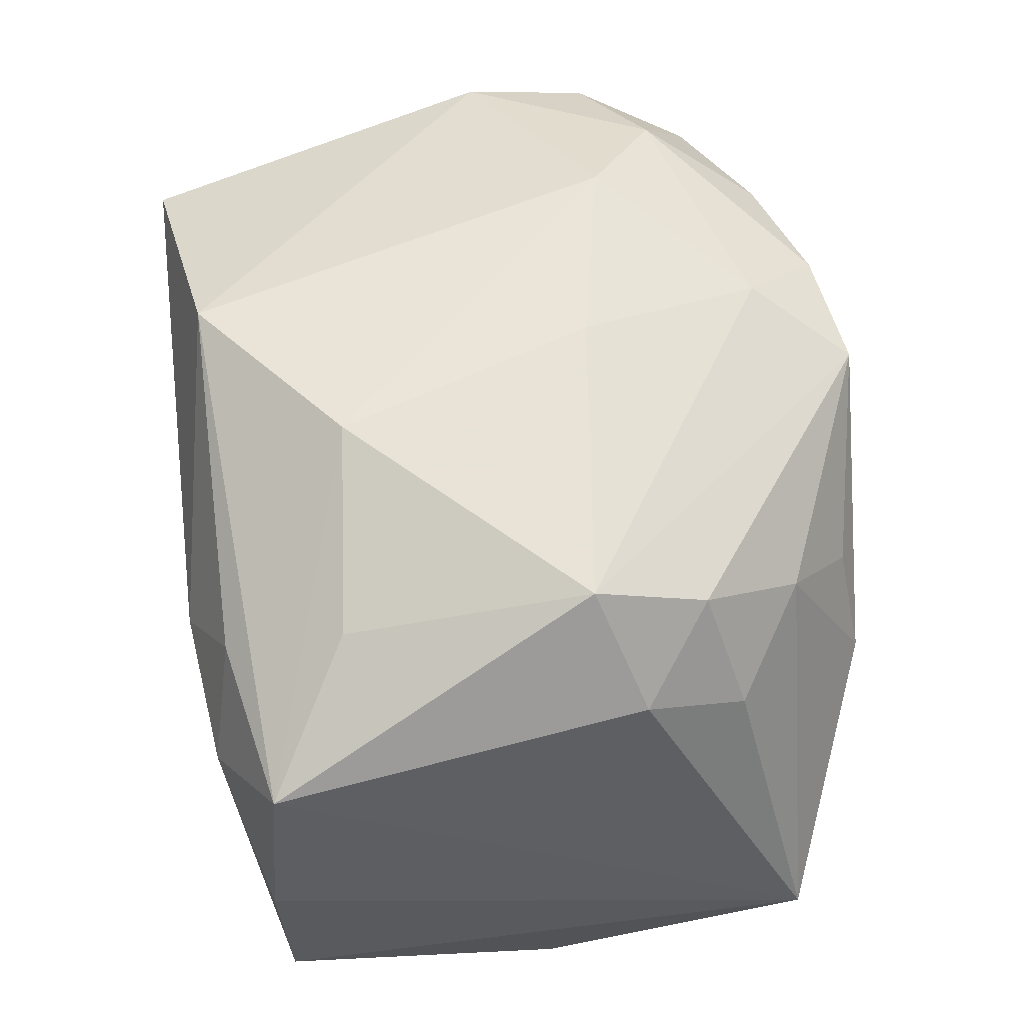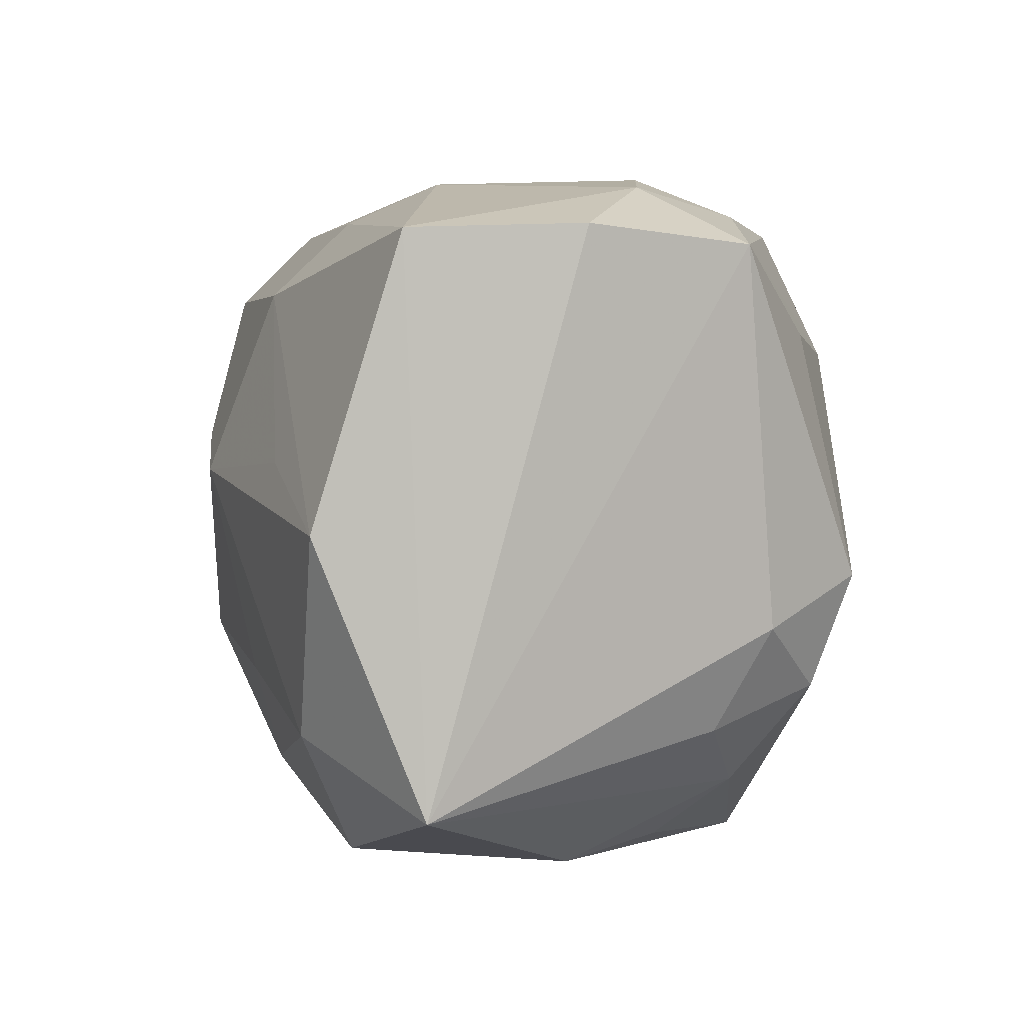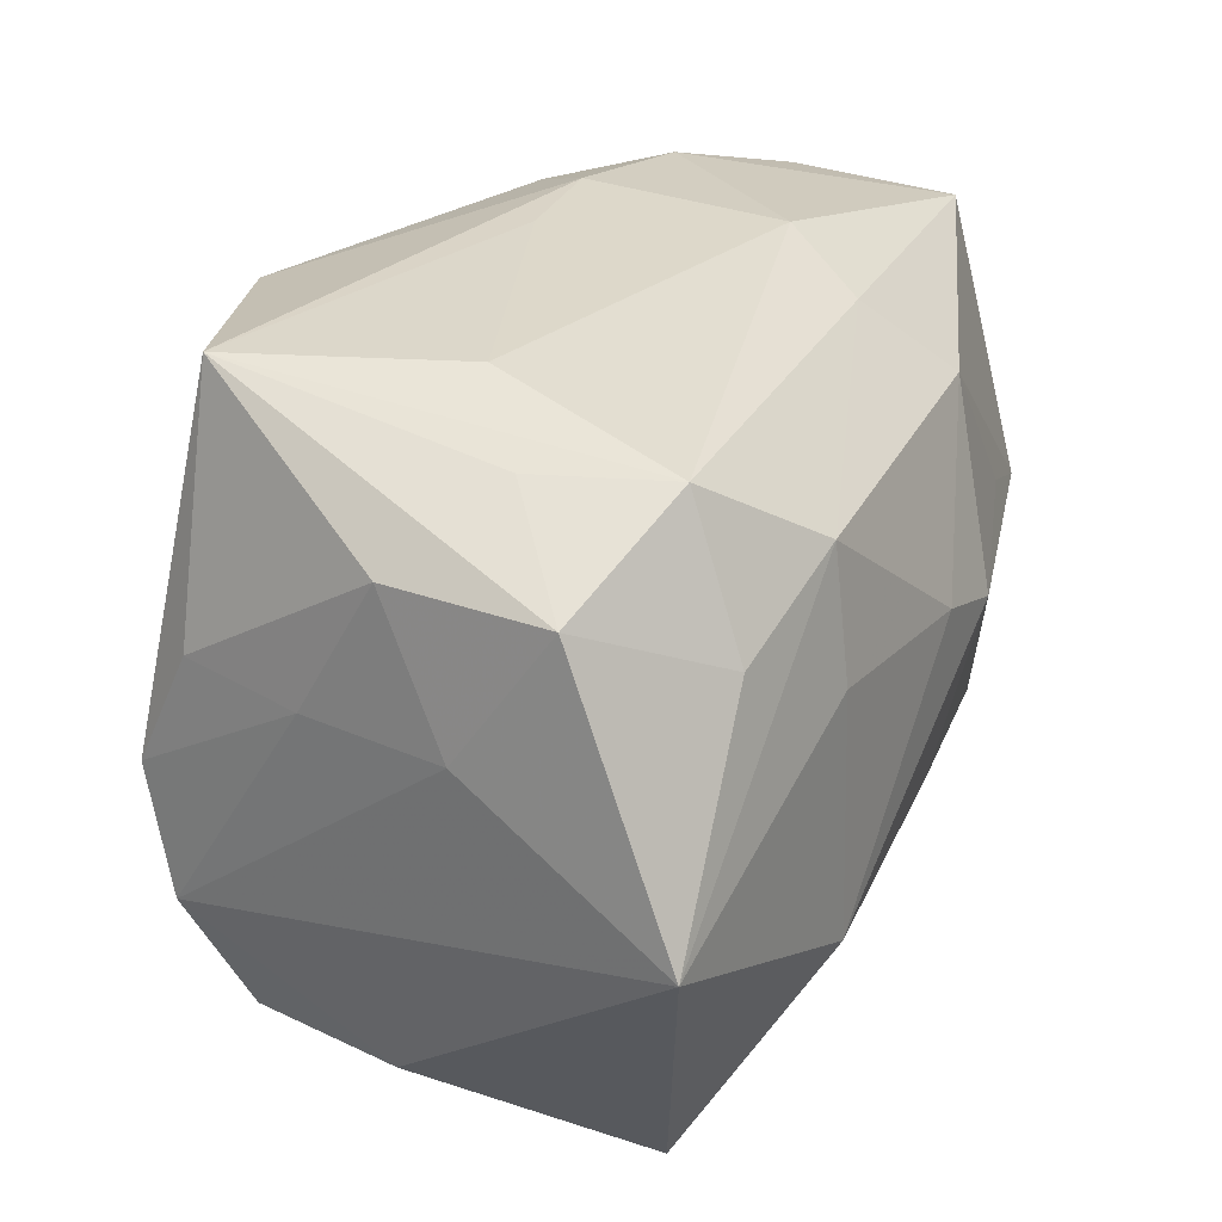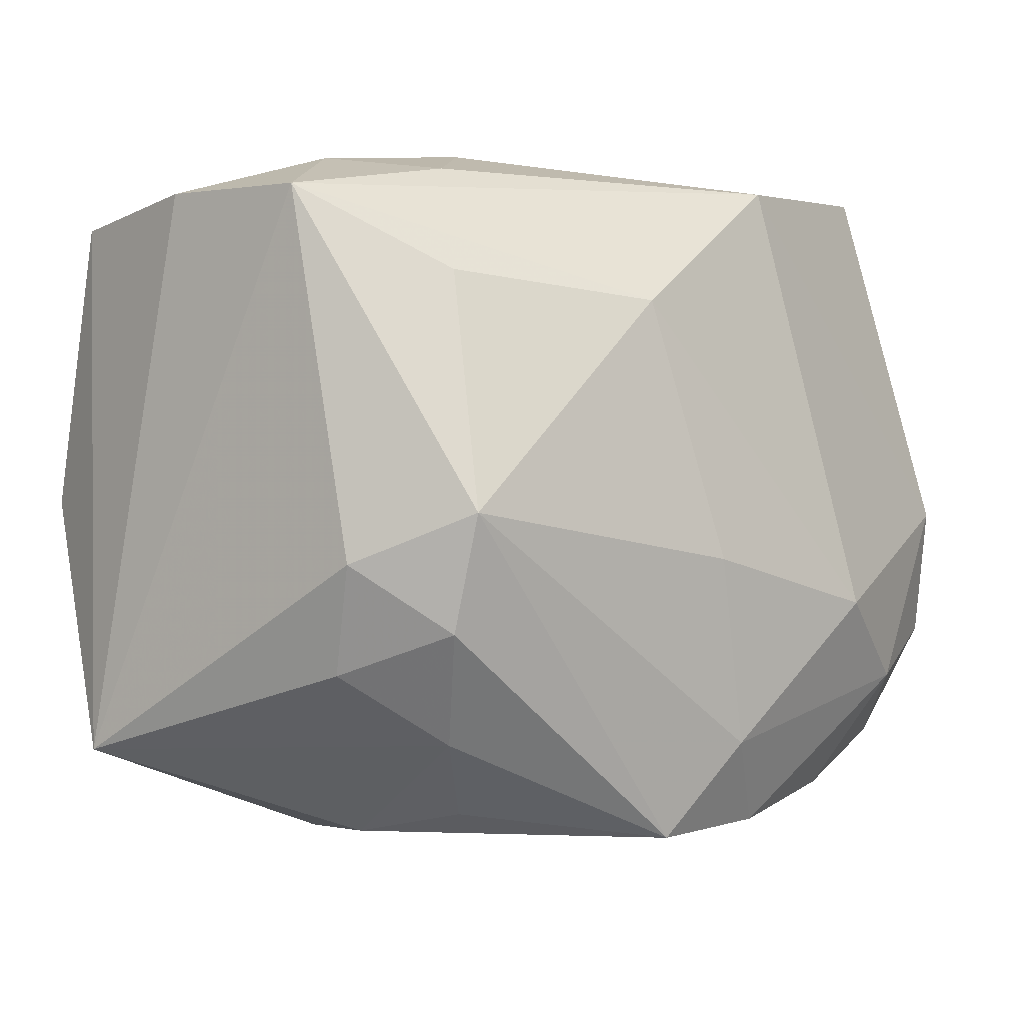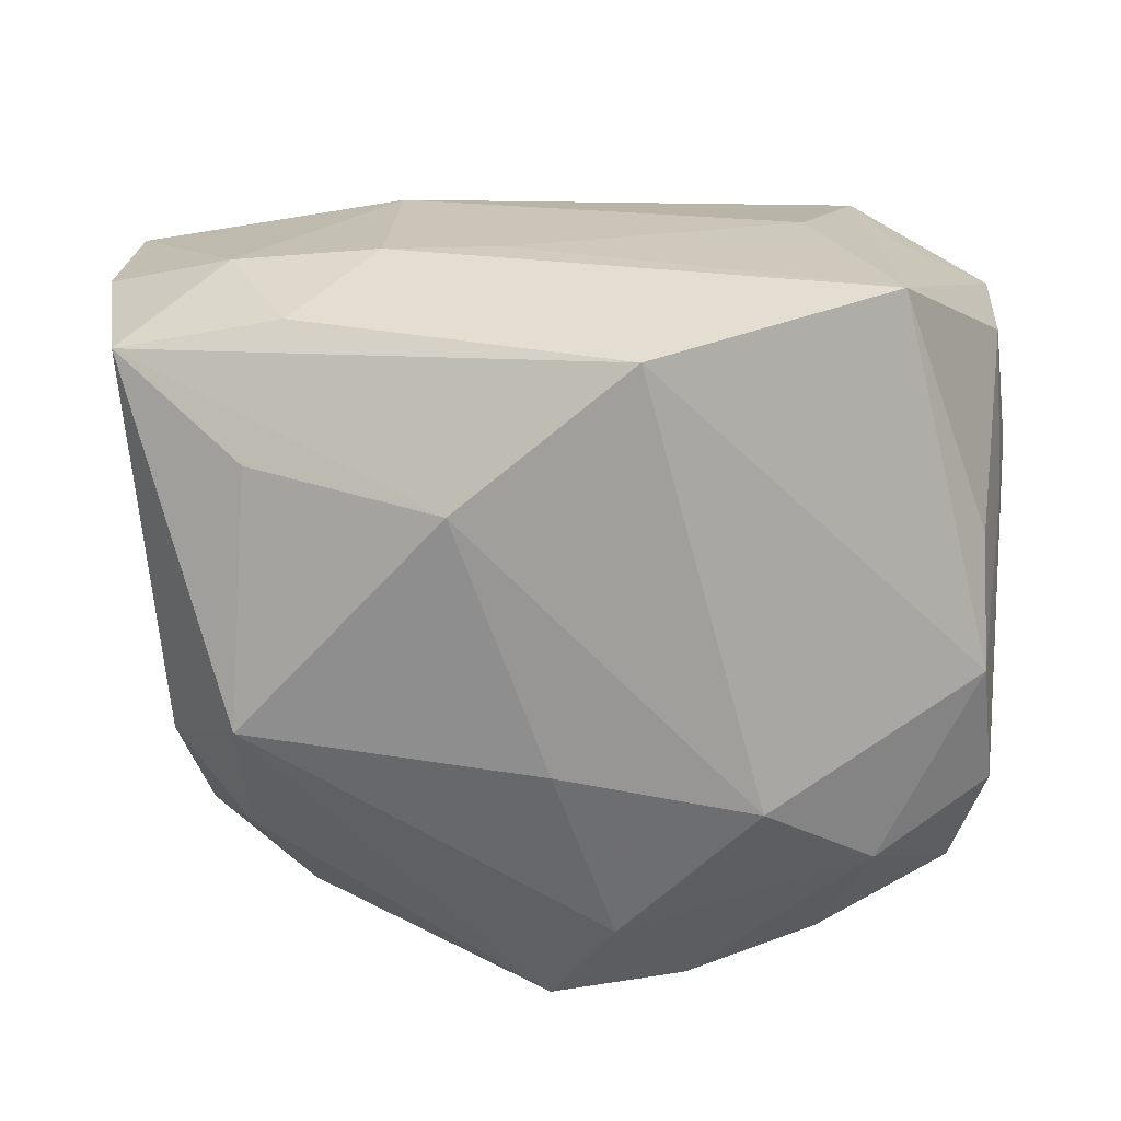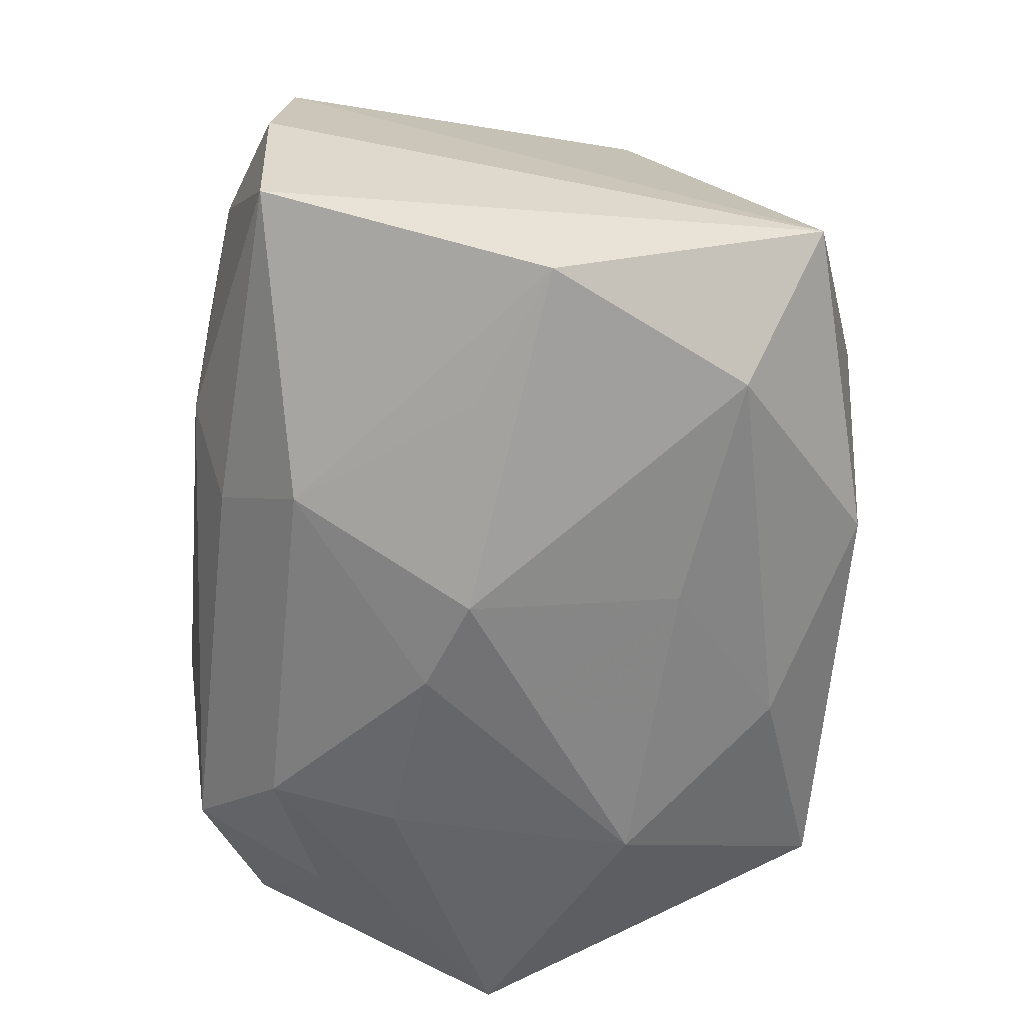
<metadata>
{"format":"obj","ext":"obj","renderer":"f3d","projection":"perspective","resolution":1024,"background":"white","views":[{"elev":62.0,"azim":-96.0,"up":"+Z"},{"elev":3.0,"azim":-94.9,"up":"+Y"},{"elev":30.4,"azim":119.0,"up":"+Y"},{"elev":-6.9,"azim":-35.2,"up":"+Y"},{"elev":22.6,"azim":6.4,"up":"+Y"},{"elev":-54.7,"azim":-95.2,"up":"+Z"}]}
</metadata>
<code>
v -0.01534 -0.009341 0.01564
v 0.02268 0.01351 -0.001355
v -0.02561 0.01526 -0.007475
v 0.02232 -0.0001982 0.01259
v 0.01149 -0.006521 0.01747
v 0.02123 -0.01348 0.007712
v -0.007391 0.0167 -0.009927
v -0.009646 -0.01865 0.007607
v -0.01341 0.01677 0.01134
v 0.009503 -0.007959 -0.0181
v 0.007427 -0.01897 0.01249
v -0.01741 0.01805 0.005481
v 0.01716 -0.0104 0.01407
v -0.002974 0.01926 0.005654
v -0.02497 0.01558 0.001996
v 0.01716 0.01713 -0.005152
v 0.02136 -0.01418 -0.0004201
v -0.025 -0.0002706 -0.01219
v 0.01457 0.0173 -0.01214
v 0.0002312 -0.01996 0.01374
v -0.01881 -0.01133 0.009589
v -0.004261 0.00925 0.01838
v 0.0008127 -0.004649 0.01822
v -0.02 -0.005699 0.01255
v -0.008708 -0.01943 -0.009872
v 0.02409 -0.001151 -0.01691
v -0.006911 0.002529 -0.01798
v 0.0143 -0.01679 0.01048
v 0.01665 -0.01762 0.003975
v 0.02365 0.00593 -0.005352
v -0.01061 0.01243 -0.01417
v 0.02199 0.00621 0.009779
v 0.003923 -0.01468 0.01591
v -0.009238 0.01918 0.006528
v -0.02532 -0.01501 -0.006301
v -0.01502 0.01021 0.01499
v -0.01918 -0.01128 -0.01271
v 0.009187 0.005676 -0.01753
v 0.008557 0.01276 -0.01635
v -0.006729 -0.009096 -0.01541
v -0.01742 0.003226 -0.01406
v -0.001614 0.004511 -0.0181
v -0.01543 -0.003177 0.01795
v -0.01003 0.01878 -0.004923
v 0.02301 -0.007113 0.0107
v 0.01475 -0.01992 -0.01159
v 0.001781 -0.01562 -0.01407
v 0.01615 0.009802 -0.01573
v -0.01272 -0.0196 0.002186
v 0.004953 0.0169 0.01676
v 0.02244 0.01348 -0.01026
v -0.0129 -0.01497 0.01151
v 0.01209 0.01926 -0.0007704
v -0.02255 0.01469 0.0107
v 0.02308 0.005877 0.002809
v 0.01733 0.01926 0.01089
f 22 5 50
f 50 5 4
f 37 18 27
f 35 18 37
f 37 25 35
f 35 25 49
f 49 52 35
f 38 39 26
f 26 10 38
f 26 39 48
f 48 39 19
f 22 43 23
f 23 5 22
f 6 45 13
f 4 5 13
f 13 45 4
f 26 48 51
f 51 48 19
f 2 51 56
f 56 50 4
f 35 52 21
f 3 18 35
f 27 10 40
f 40 37 27
f 25 37 47
f 47 40 10
f 37 40 47
f 20 52 8
f 8 49 20
f 52 49 8
f 42 10 27
f 42 38 10
f 39 38 42
f 5 23 33
f 33 13 5
f 33 43 20
f 33 23 43
f 11 33 20
f 13 33 11
f 16 51 19
f 19 56 16
f 16 56 51
f 32 56 4
f 2 56 32
f 1 21 52
f 20 43 1
f 1 52 20
f 24 1 43
f 21 1 24
f 35 21 24
f 22 50 54
f 54 24 43
f 35 24 54
f 31 42 27
f 39 42 31
f 18 3 31
f 26 51 30
f 30 51 2
f 30 45 26
f 4 45 55
f 45 30 55
f 55 30 2
f 55 32 4
f 2 32 55
f 28 29 6
f 28 11 29
f 6 13 28
f 13 11 28
f 36 43 22
f 22 54 36
f 36 54 43
f 53 56 19
f 19 44 53
f 7 44 19
f 3 44 7
f 7 31 3
f 19 39 7
f 39 31 7
f 15 3 35
f 35 54 15
f 56 53 14
f 14 53 44
f 27 18 41
f 41 31 27
f 18 31 41
f 46 10 26
f 46 47 10
f 25 47 46
f 29 11 46
f 46 11 20
f 20 49 46
f 46 49 25
f 50 56 34
f 56 14 34
f 34 14 44
f 17 46 26
f 26 45 17
f 17 45 6
f 6 29 17
f 29 46 17
f 9 54 50
f 50 34 9
f 12 15 54
f 54 9 12
f 12 9 34
f 3 15 12
f 12 44 3
f 12 34 44

</code>
